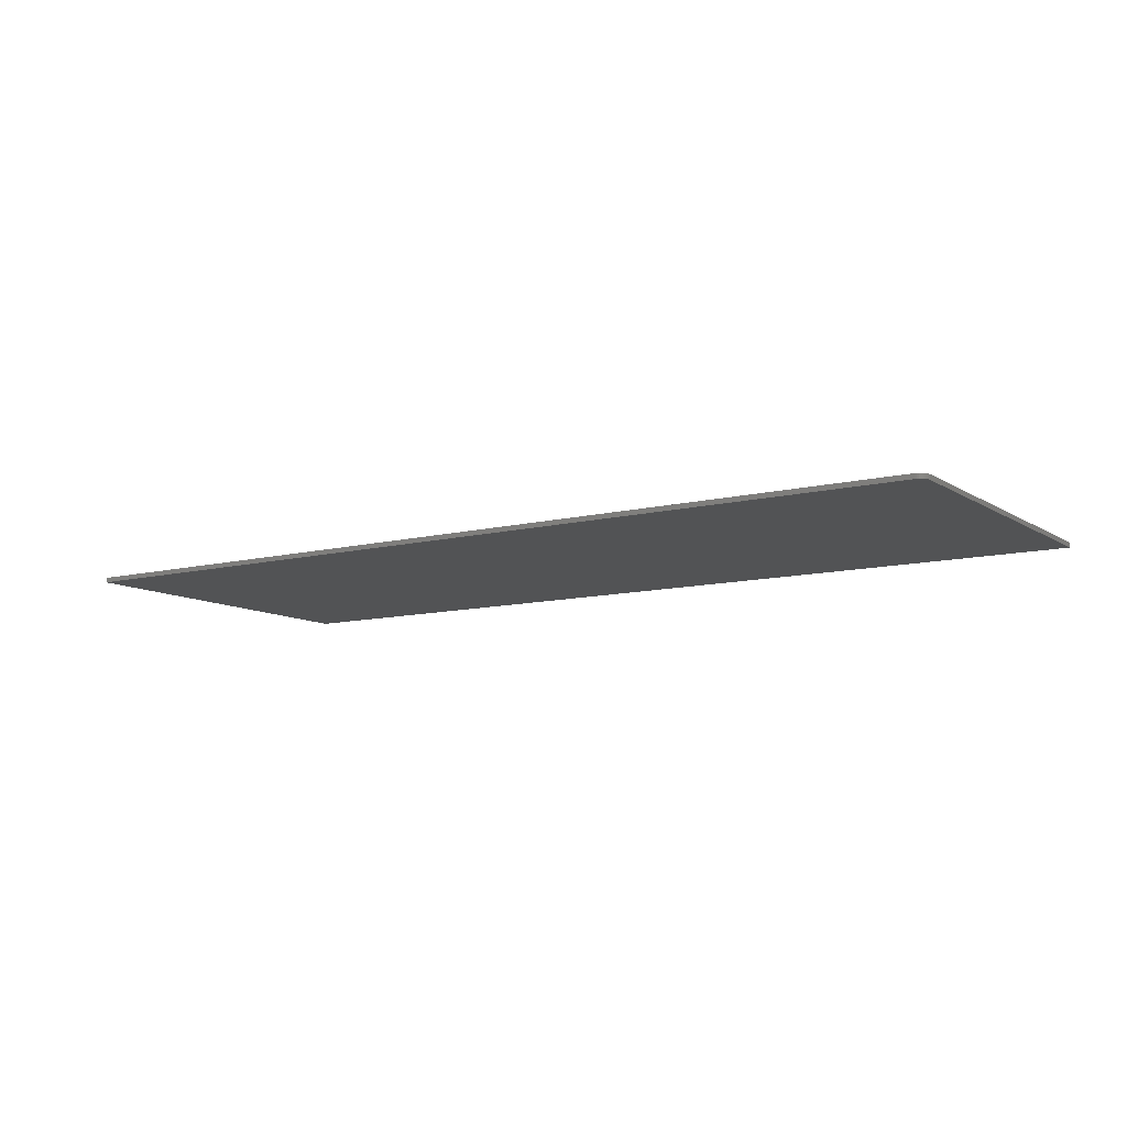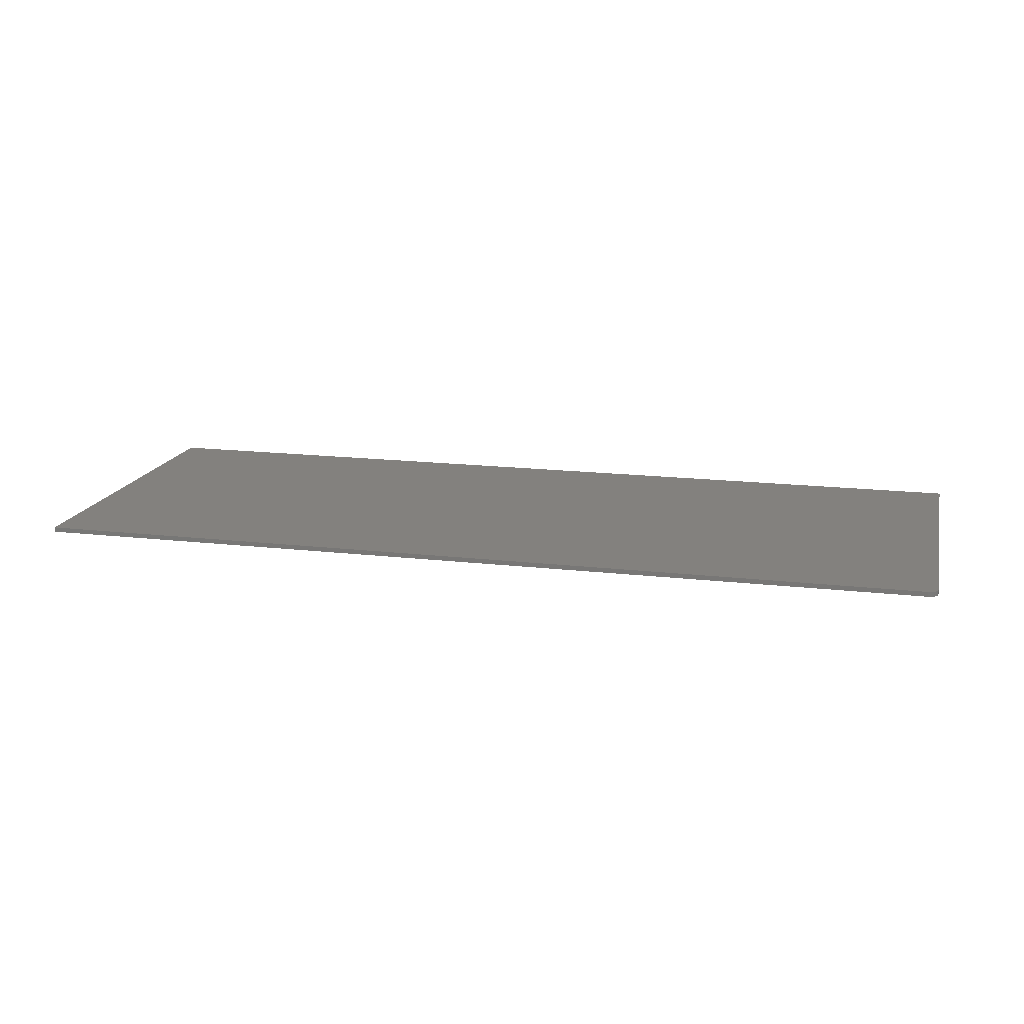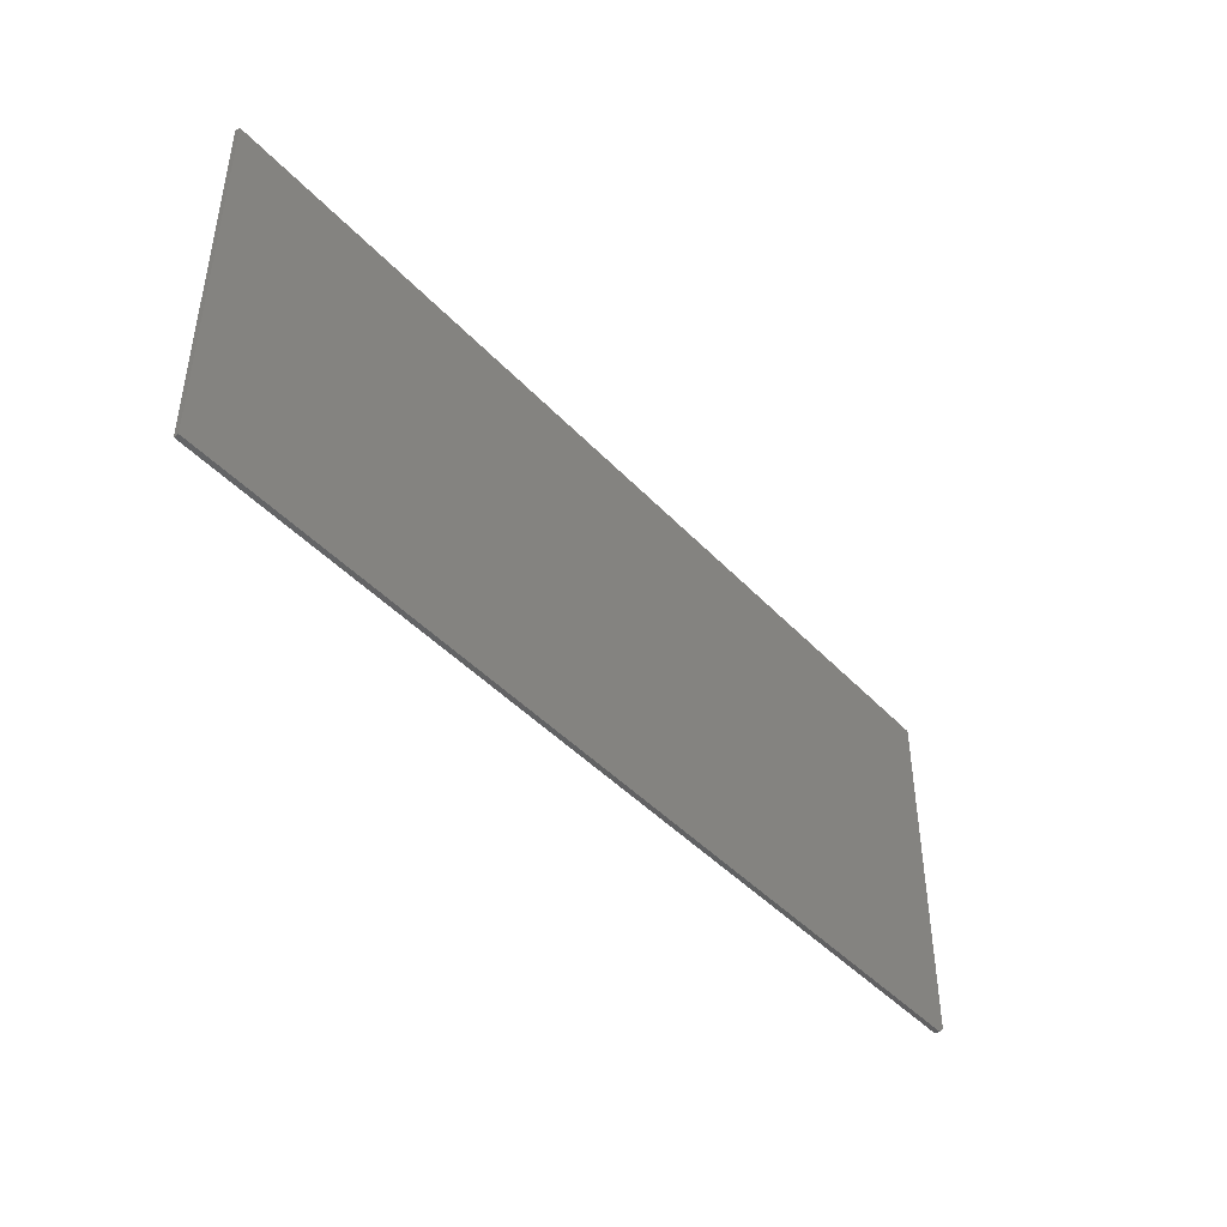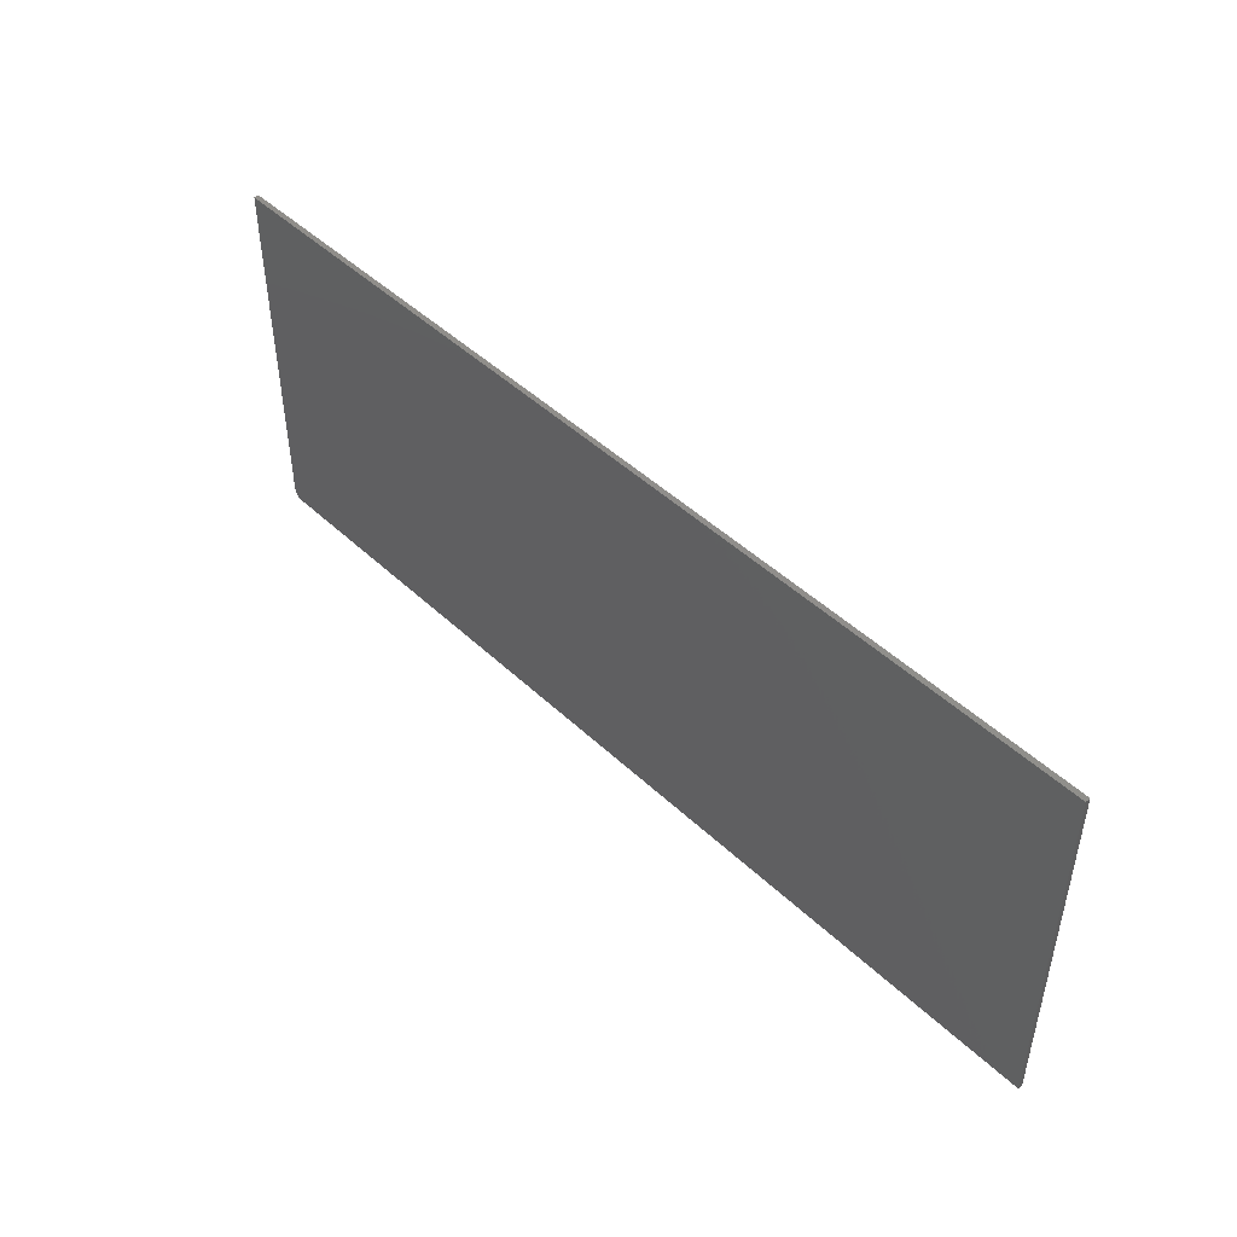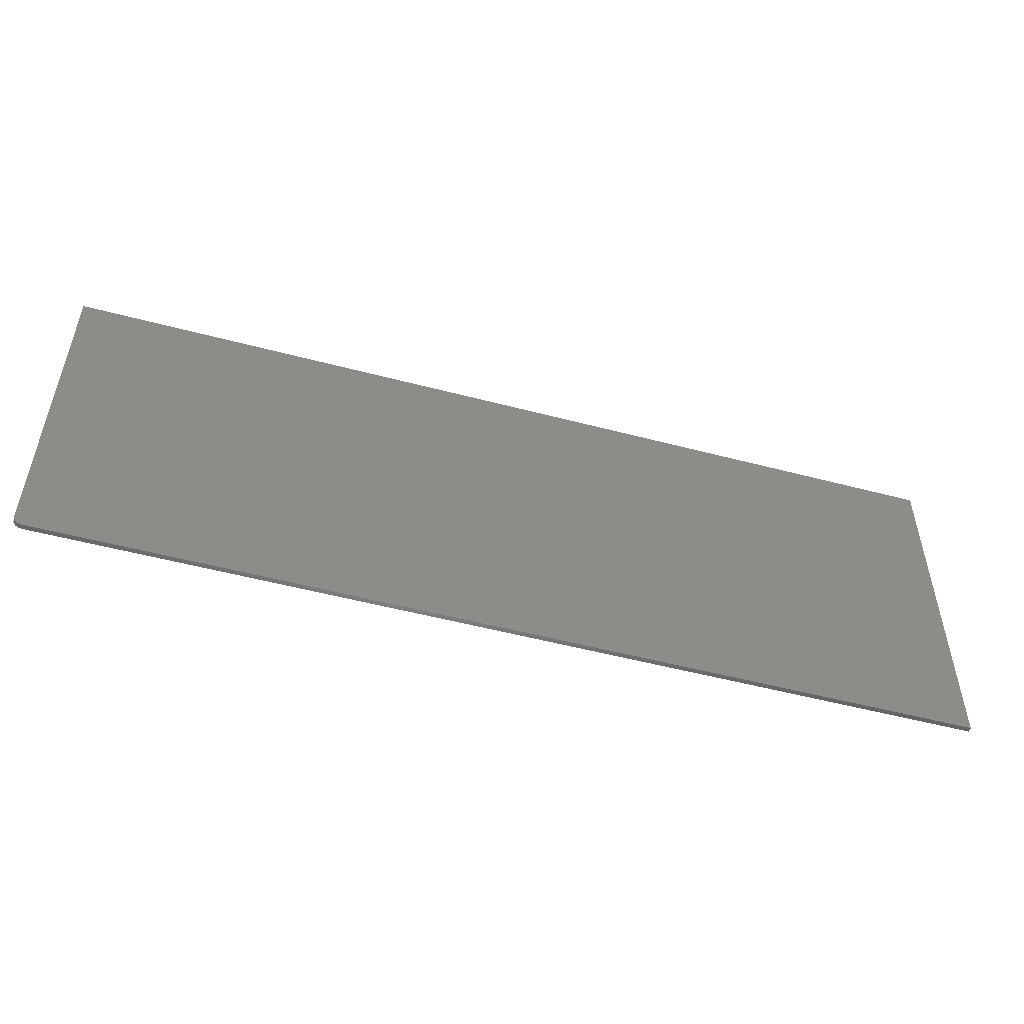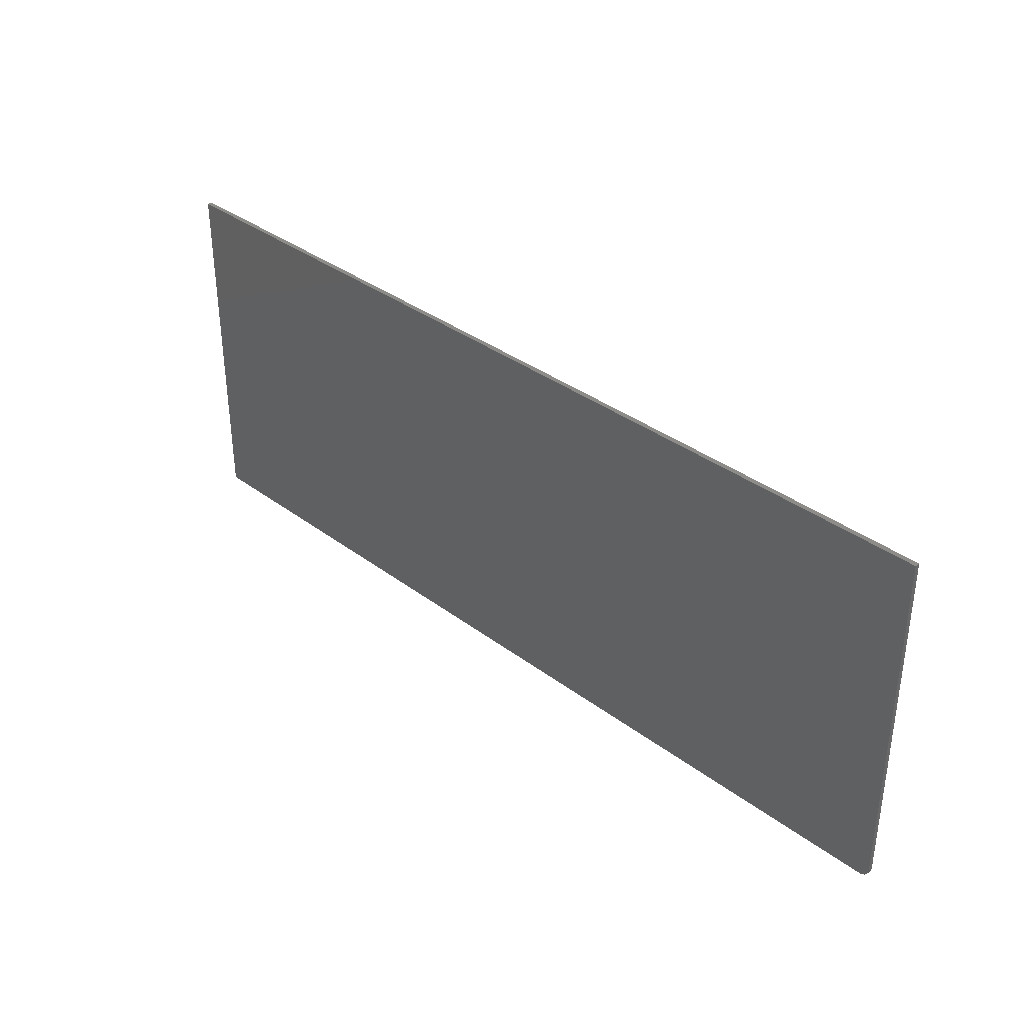
<metadata>
{"format":"stl","ext":"stl","renderer":"f3d","projection":"perspective","resolution":1024,"background":"white","views":[{"elev":-10.2,"azim":-147.1,"up":"+Y"},{"elev":16.3,"azim":-166.5,"up":"+Y"},{"elev":-44.1,"azim":129.4,"up":"+Z"},{"elev":46.8,"azim":46.8,"up":"+Z"},{"elev":-51.8,"azim":-16.0,"up":"+Z"},{"elev":35.6,"azim":-135.3,"up":"+Z"}]}
</metadata>
<code>
# stl→obj: 24 verts, 44 faces
v -0.7344 -0.007812 -0.2891
v 0.75 -0.007812 -0.2891
v -0.7488 -0.007812 -0.2794
v 0.75 -0.007812 0.2951
v -0.75 -0.007812 0.2951
v -0.75 -0.007812 -0.2734
v -0.7497 -0.007812 -0.2765
v -0.7374 -0.007812 -0.2888
v -0.7474 -0.007812 -0.2821
v -0.7454 -0.007812 -0.2845
v -0.7431 -0.007812 -0.2864
v -0.7404 -0.007812 -0.2879
v -0.7488 6.675e-19 -0.2794
v 0.75 1.665e-16 -0.2891
v -0.7344 1.735e-18 -0.2891
v 0.75 1.99e-16 0.2951
v -0.7497 7.315e-19 -0.2765
v -0.75 8.674e-19 -0.2734
v -0.75 3.243e-17 0.2951
v -0.7374 1.413e-18 -0.2888
v -0.7404 1.137e-18 -0.2879
v -0.7431 9.171e-19 -0.2864
v -0.7454 7.621e-19 -0.2845
v -0.7474 6.778e-19 -0.2821
f 1 2 3
f 4 5 6
f 4 6 7
f 4 7 3
f 4 3 2
f 8 1 3
f 8 3 9
f 8 9 10
f 8 10 11
f 8 11 12
f 13 14 15
f 16 14 13
f 16 13 17
f 16 17 18
f 16 18 19
f 20 21 22
f 20 22 23
f 20 23 24
f 20 24 13
f 20 13 15
f 5 19 6
f 6 19 18
f 1 15 2
f 2 15 14
f 15 1 20
f 20 1 8
f 20 8 21
f 21 8 12
f 21 12 22
f 22 12 11
f 22 11 23
f 23 11 10
f 23 10 24
f 24 10 9
f 24 9 13
f 13 9 3
f 13 3 17
f 17 3 7
f 17 7 18
f 18 7 6
f 4 16 5
f 5 16 19
f 2 14 4
f 4 14 16

</code>
